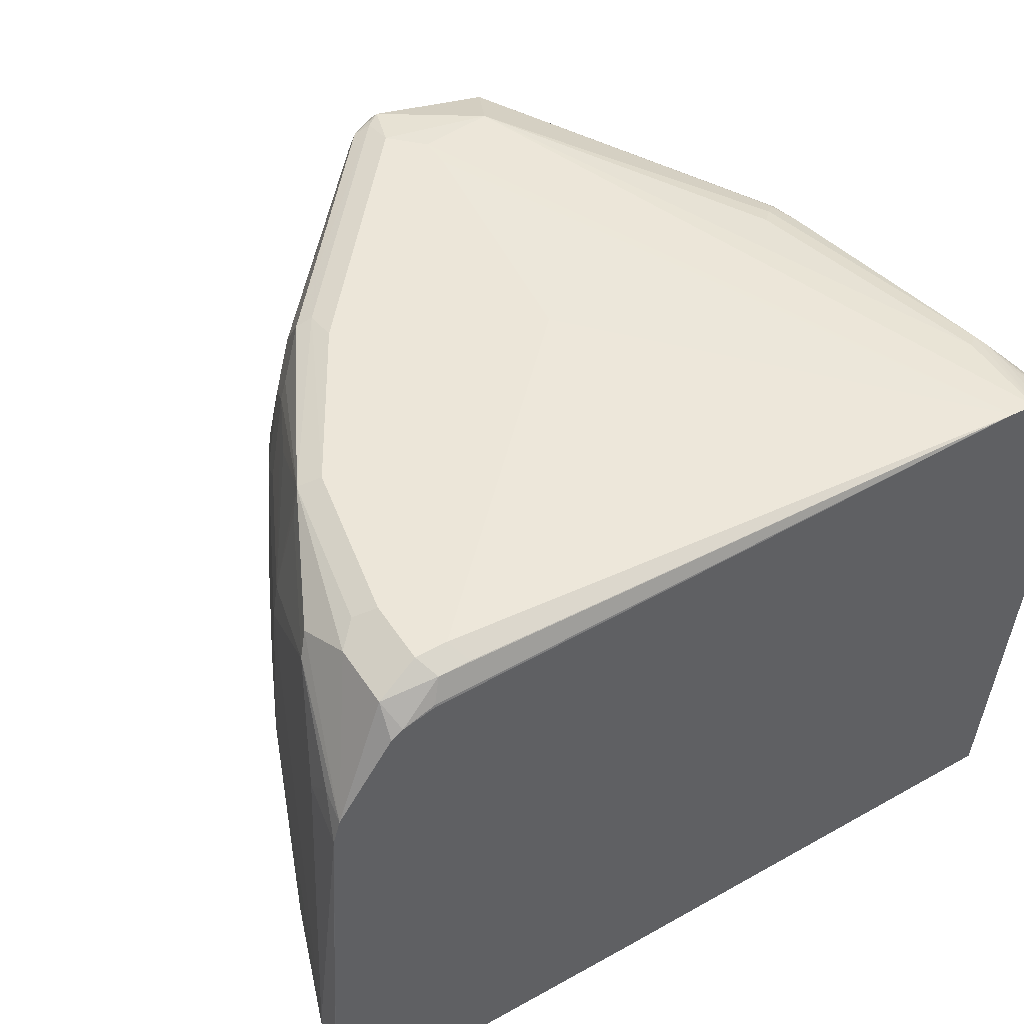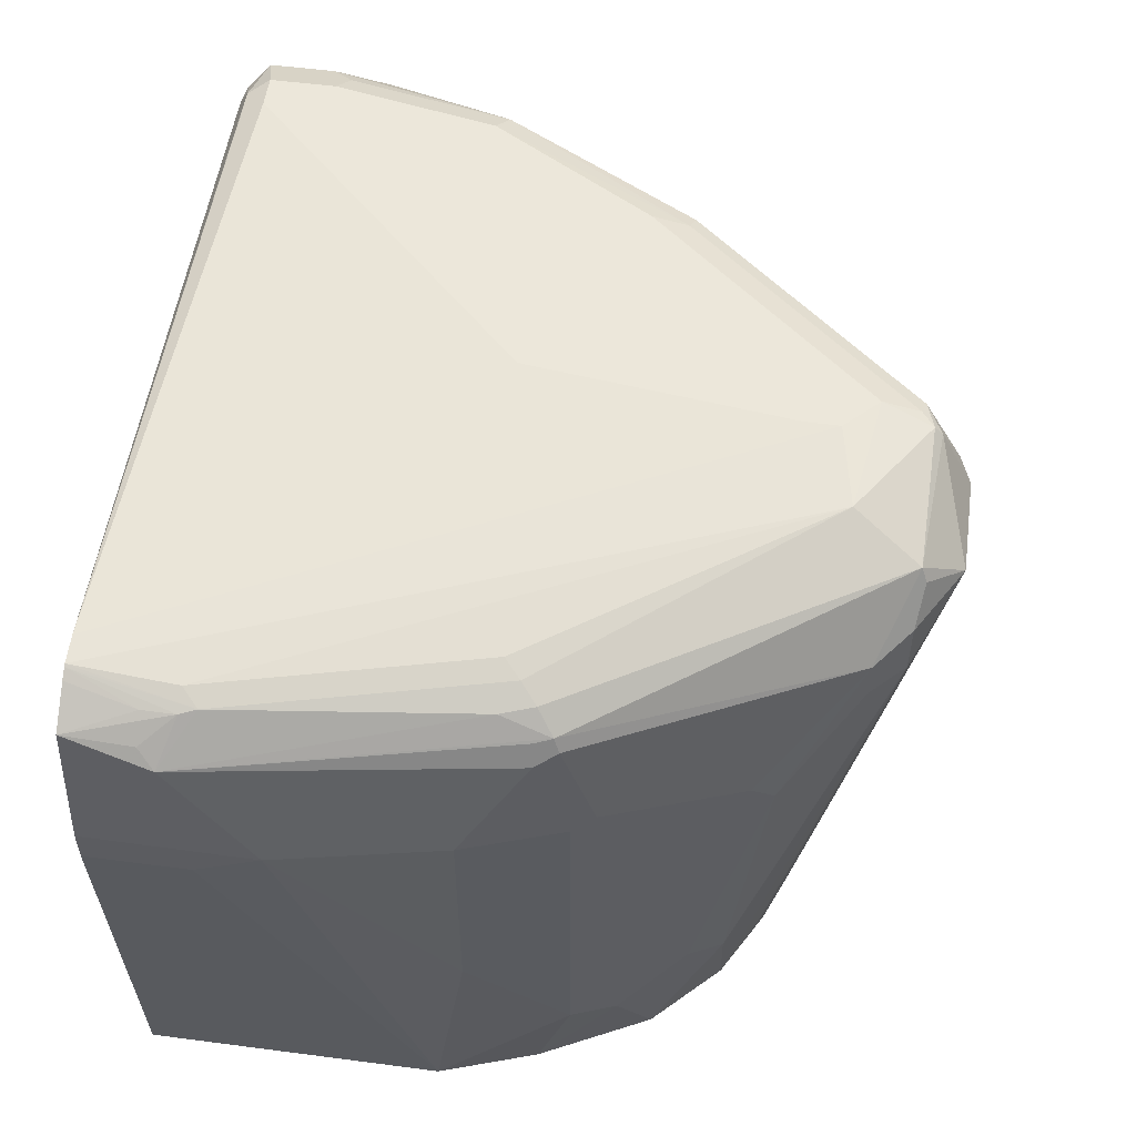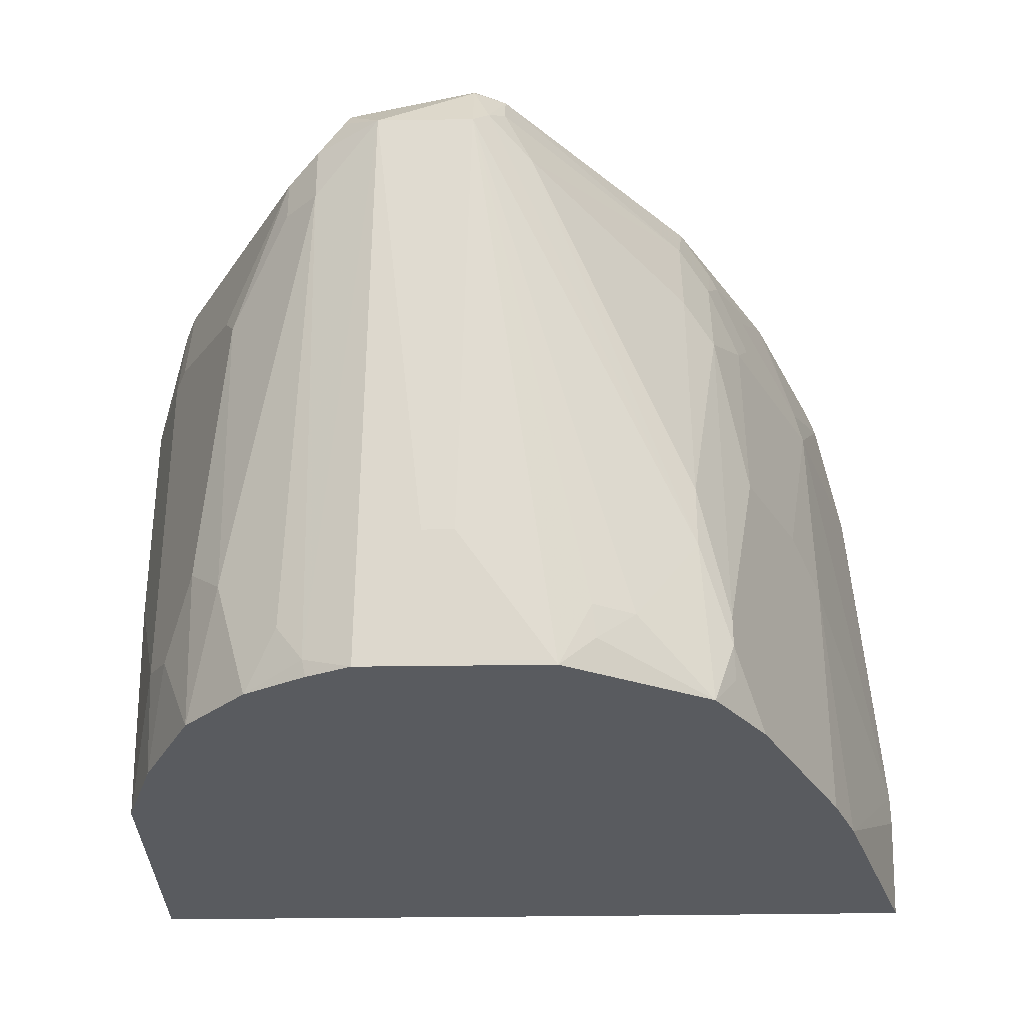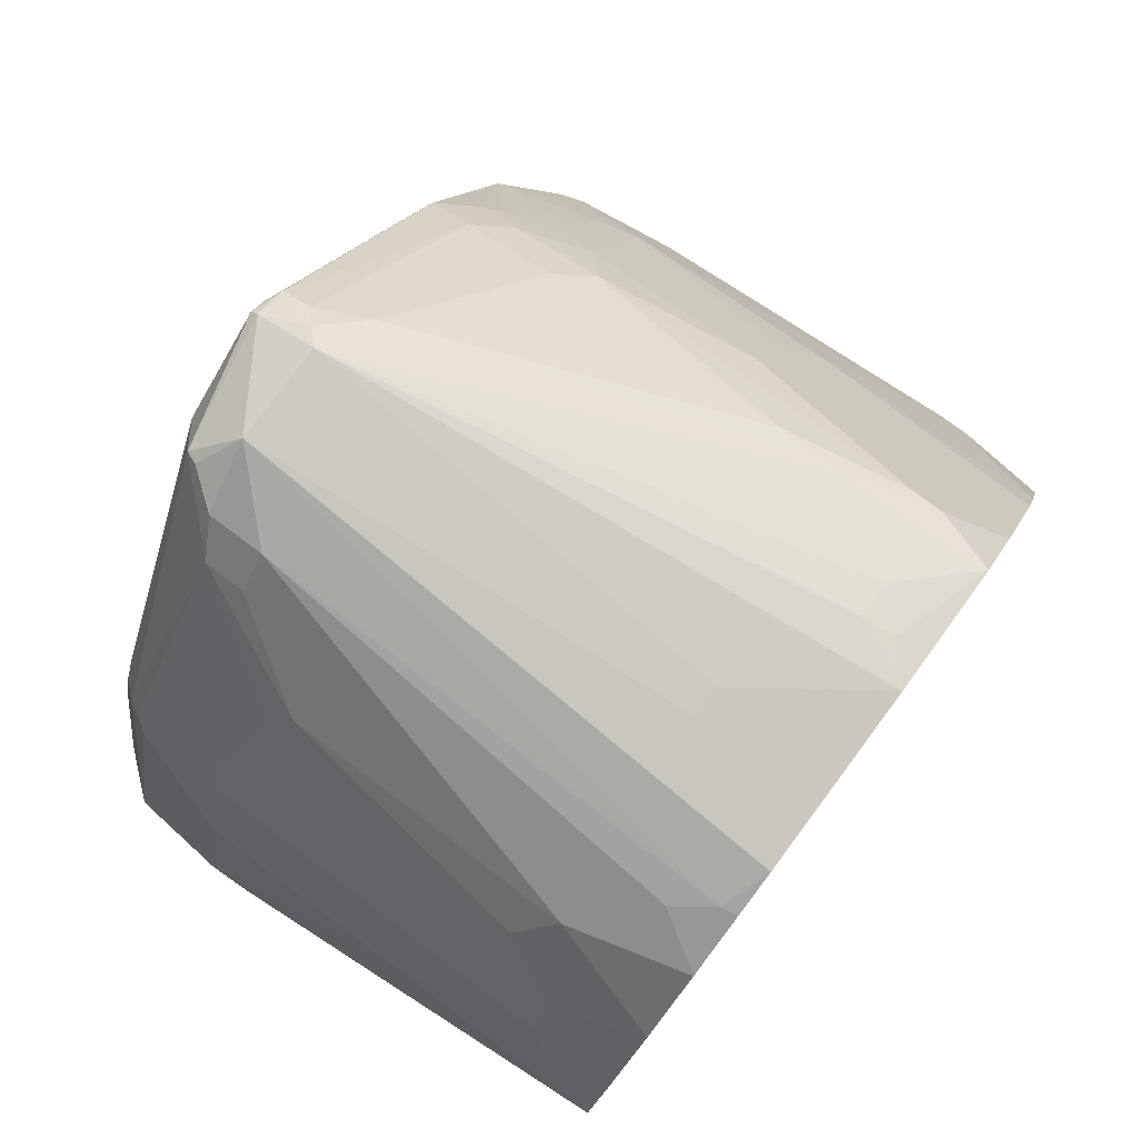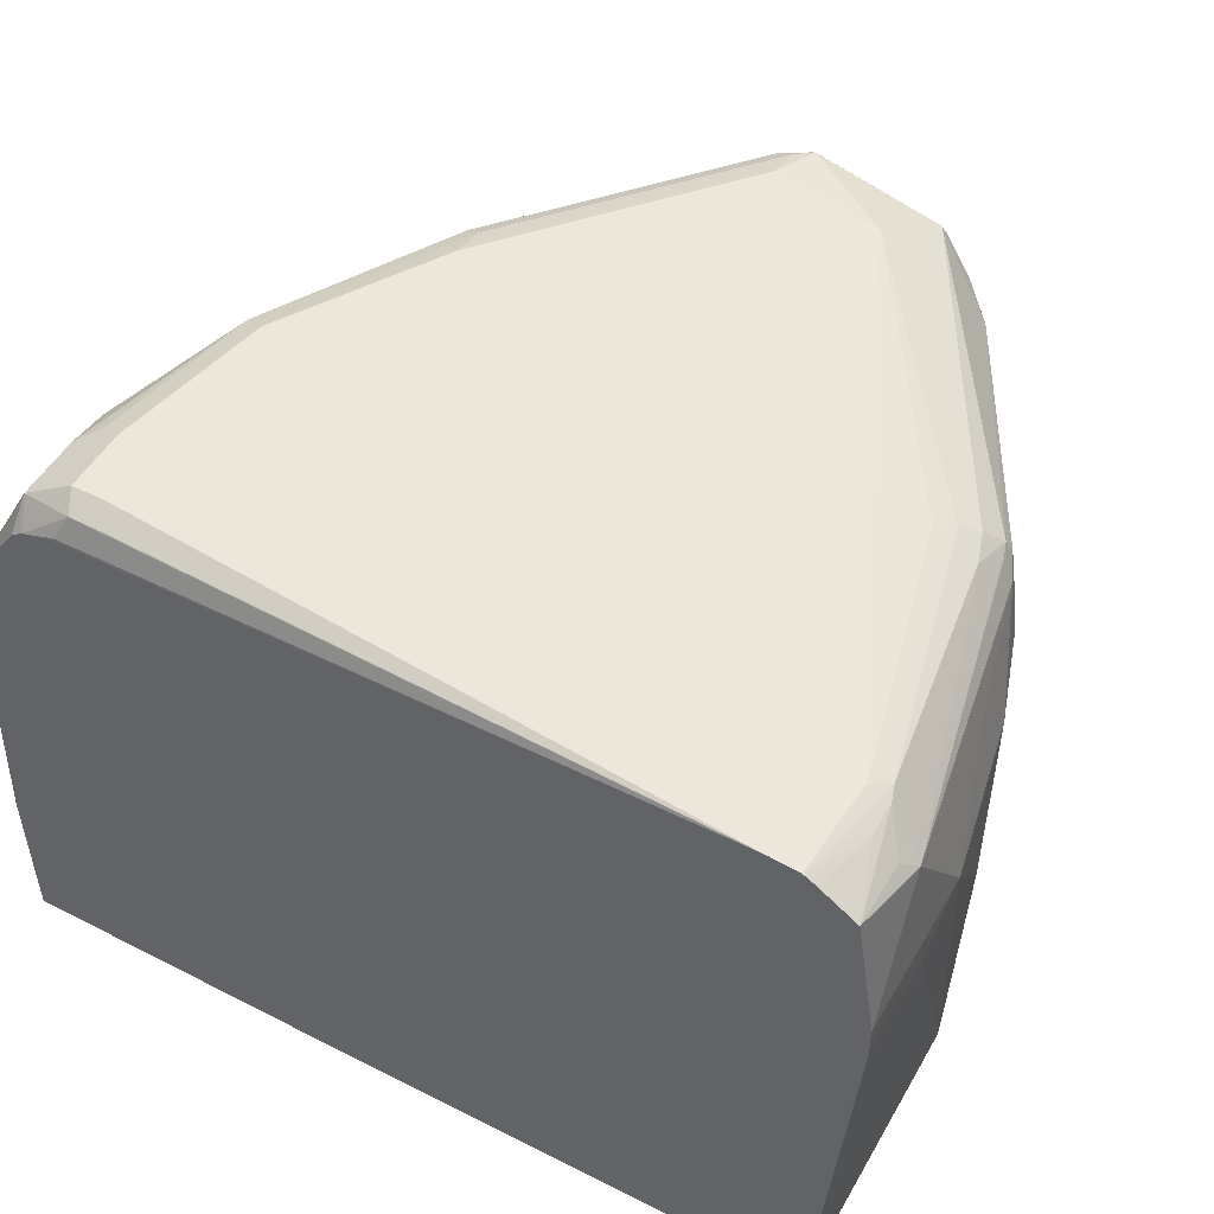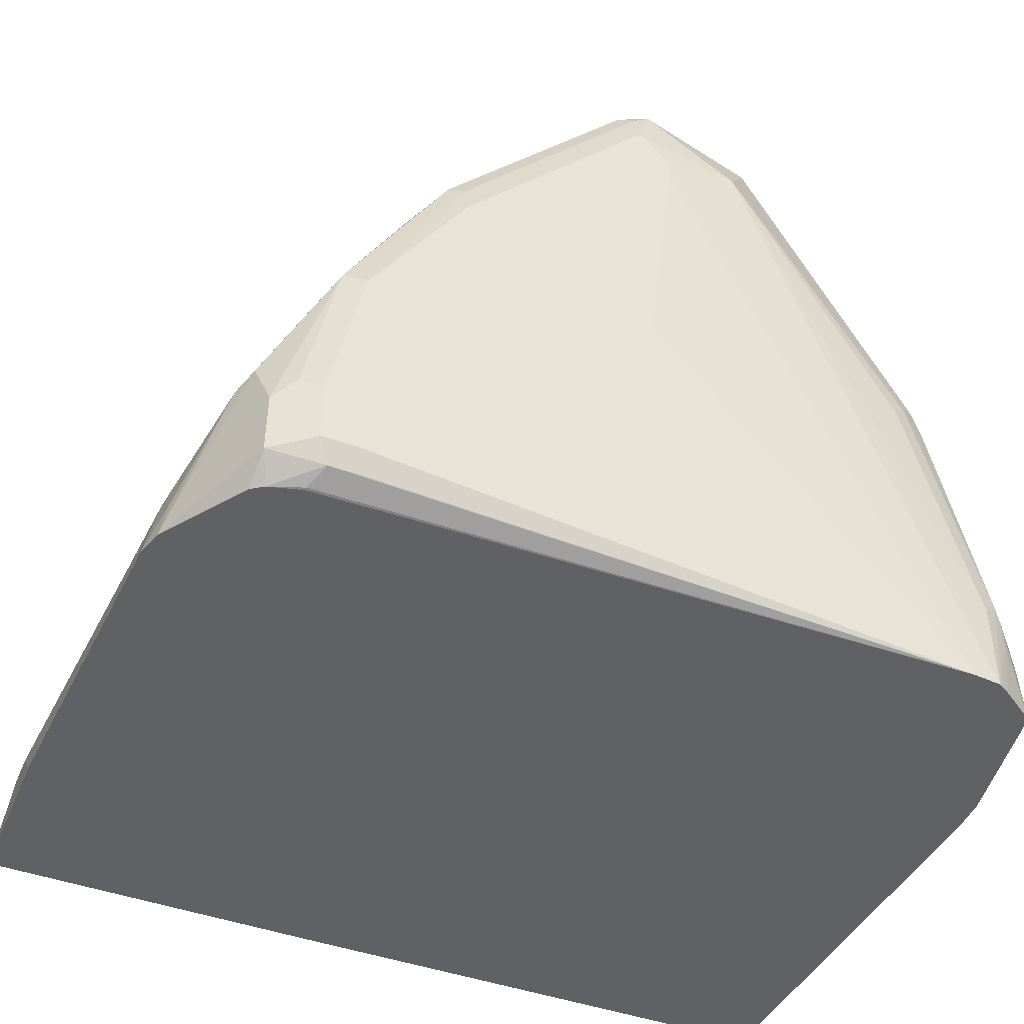
<metadata>
{"format":"obj","ext":"obj","renderer":"f3d","projection":"perspective","resolution":1024,"background":"white","views":[{"elev":49.2,"azim":148.1,"up":"+Y"},{"elev":54.0,"azim":-82.1,"up":"+Y"},{"elev":-32.0,"azim":1.2,"up":"+Y"},{"elev":79.3,"azim":-53.3,"up":"+Z"},{"elev":50.1,"azim":-151.0,"up":"+Y"},{"elev":-45.8,"azim":157.9,"up":"+Z"}]}
</metadata>
<code>
v 0.26 0.2944 -0.2253
v -0.05202 0.2944 0.104
v -0.1907 0.2944 -0.2267
v -0.1907 0.2944 -0.06931
v -0.208 0.52 -0.1733
v -0.208 0.52 -0.2267
v -0.208 0.5387 -0.2267
v -0.208 0.5374 -0.1387
v -0.2037 0.5981 -0.182
v -0.1907 0.572 -0.08666
v -0.1733 0.5894 -0.01736
v -0.1676 0.601 -0.01736
v -0.1647 0.6024 -0.008688
v -0.1676 0.5952 -0.005783
v -0.1733 0.5374 -1.156e-05
v -0.1907 0.5374 -0.05199
v -0.1907 0.4161 -0.05199
v -0.1733 0.3467 -1.156e-05
v -0.1733 0.2944 -0.01736
v -0.1618 0.3409 0.02311
v -0.1445 0.2944 0.04043
v -0.1098 0.2944 0.07509
v -0.1271 0.3583 0.07509
v -0.07801 0.5634 0.1473
v -0.09244 0.3236 0.09244
v -0.07801 0.3034 0.09531
v -0.04335 0.5981 0.169
v -0.07619 0.2944 0.09353
v -0.01734 0.3641 0.1213
v 0.008665 0.5981 0.169
v -5.21e-06 0.3641 0.1213
v 0.05199 0.2944 0.104
v 0.133 0.2944 0.06344
v 0.07153 0.3121 0.09966
v 0.06962 0.3294 0.1039
v 0.09246 0.3294 0.09244
v 0.1271 0.3814 0.07509
v 0.01733 0.6067 0.1625
v 0.008665 0.6327 0.1517
v 0.02598 0.6327 0.143
v 0.008665 0.6371 0.1473
v 0.01733 0.6371 0.1408
v 0.13 0.6327 0.02165
v 0.1271 0.6067 0.04043
v 0.02598 0.6154 0.1517
v 0.04044 0.5894 0.1444
v 0.1271 0.5547 0.05778
v 0.1271 0.4161 0.07509
v 0.1445 0.3294 0.05778
v 0.1445 0.3467 0.05778
v 0.1445 0.5374 0.04043
v 0.1618 0.4507 0.02311
v 0.1618 0.5547 0.00576
v 0.208 0.5547 -0.08665
v 0.1907 0.4507 -0.0347
v 0.208 0.4334 -0.06933
v 0.1618 0.2944 0.02311
v 0.1452 0.3121 0.05198
v 0.208 0.2944 -0.06933
v 0.2211 0.2944 -0.1019
v 0.26 0.3641 -0.208
v 0.26 0.3467 -0.208
v 0.26 0.3814 -0.2253
v 0.2494 0.5551 -0.2257
v 0.2598 0.3812 -0.2257
v 0.06962 0.55 -0.2267
v 0.26 0.2944 -0.2257
v 0.06962 0.2944 -0.2267
v -0.156 0.6282 -0.2267
v 0.2084 0.6179 -0.2257
v 0.2149 0.6136 -0.2257
v 0.2138 0.6298 -0.2138
v 0.1849 0.6356 -0.2196
v 0.1907 0.6241 -0.2253
v 0.1908 0.6227 -0.2257
v 0.1676 0.6356 -0.2196
v 0.1733 0.6414 -0.208
v 0.01733 0.6414 -0.05199
v 0.1907 0.6414 -0.208
v 0.2138 0.6298 -0.1791
v 0.2454 0.5694 -0.2257
v 0.2196 0.6183 -0.1502
v 0.1849 0.6356 -0.08089
v 0.2022 0.6356 -0.1676
v 0.1907 0.6414 -0.1733
v 0.1733 0.6414 -0.08665
v 0.1214 0.6371 0.0195
v 0.01733 0.6414 0.1213
v 0.1214 0.6414 -7.5e-07
v -5.21e-06 0.6414 0.104
v -0.04335 0.6371 0.1127
v -0.06069 0.6197 0.1473
v -0.05202 0.6306 0.1213
v -0.1473 0.6197 -0.02604
v -0.156 0.6132 -0.01736
v -0.1618 0.6125 -0.03464
v -0.182 0.6197 -0.1647
v -0.1387 0.6241 -0.03464
v -0.1733 0.6241 -0.1733
v -0.1707 0.6267 -0.2267
v -0.172 0.626 -0.2267
v -0.1849 0.6183 -0.1733
v -0.1849 0.6183 -0.1907
v -0.1971 0.609 -0.2267
v -0.1773 0.6227 -0.2267
v -0.1972 0.6067 -0.1907
v -0.09532 0.5851 0.13
v -0.06357 0.6125 0.1502
v -0.07801 0.5937 0.1473
v -0.09532 0.5634 0.13
v -0.1271 0.5143 0.09244
v -0.1445 0.3756 0.05778
v -0.1676 0.5432 0.01153
v -0.1329 0.5258 0.08086
v -5.21e-06 0.6414 0.08667
v 0.1474 0.6154 0.004304
v 0.1517 0.6067 0.002151
v 0.1445 0.5894 0.02311
v 0.169 0.572 -0.0152
v 0.2037 0.572 -0.0845
v 0.2253 0.6067 -0.156
v 0.2427 0.5547 -0.1907
v 0.2427 0.572 -0.208
v 0.1907 0.6241 -0.08665
v 0.169 0.6067 -0.03251
f 102 9 97
f 102 106 9
f 103 104 102
f 102 104 106
f 104 9 106
f 101 100 105
f 104 100 7
f 105 100 104
f 103 101 105
f 97 9 96
f 103 105 104
f 104 7 9
f 96 9 13
f 109 24 27
f 95 13 92
f 92 13 107
f 108 92 107
f 108 27 92
f 108 109 27
f 108 107 109
f 109 107 24
f 103 102 101
f 110 24 107
f 110 23 24
f 111 23 110
f 111 112 23
f 111 20 112
f 95 96 13
f 101 102 97
f 91 93 92
f 97 99 100
f 15 20 111
f 80 84 83
f 80 85 84
f 80 79 85
f 85 79 86
f 85 86 84
f 83 84 86
f 87 43 83
f 87 42 43
f 87 88 42
f 87 89 88
f 87 86 89
f 89 86 88
f 88 86 78
f 90 88 78
f 91 88 90
f 91 41 88
f 91 92 41
f 94 93 91
f 94 92 93
f 94 95 92
f 94 96 95
f 94 97 96
f 94 98 97
f 94 91 98
f 99 98 91
f 97 98 99
f 101 97 100
f 87 83 86
f 81 71 72
f 15 16 18
f 53 118 51
f 53 117 118
f 53 119 117
f 53 120 119
f 53 54 120
f 54 121 120
f 54 122 121
f 54 61 122
f 54 56 61
f 122 61 64
f 123 122 64
f 123 121 122
f 123 81 121
f 123 64 81
f 81 64 66
f 81 66 71
f 82 121 81
f 82 124 121
f 82 83 124
f 83 120 124
f 83 125 120
f 83 117 125
f 125 117 120
f 119 120 117
f 124 120 121
f 51 47 48
f 80 83 82
f 51 118 47
f 47 118 44
f 43 44 118
f 116 43 118
f 113 15 111
f 113 14 15
f 113 114 14
f 113 111 114
f 111 107 114
f 111 110 107
f 14 114 107
f 14 107 13
f 20 21 112
f 112 21 23
f 92 27 39
f 41 92 39
f 39 27 30
f 15 18 20
f 100 69 7
f 99 91 100
f 91 90 69
f 115 69 90
f 115 78 69
f 115 90 78
f 7 69 3
f 68 3 69
f 68 1 3
f 41 42 88
f 79 78 86
f 116 83 43
f 116 117 83
f 116 118 117
f 100 91 69
f 80 82 81
f 40 44 43
f 80 72 79
f 25 24 22
f 26 24 25
f 26 27 24
f 26 2 27
f 28 2 26
f 28 22 2
f 28 26 22
f 26 25 22
f 29 27 2
f 29 30 27
f 31 30 29
f 31 32 30
f 31 2 32
f 31 29 2
f 32 2 33
f 34 32 33
f 35 32 34
f 35 30 32
f 35 36 30
f 35 34 36
f 34 33 36
f 36 33 37
f 36 37 30
f 38 30 37
f 38 39 30
f 40 39 38
f 40 41 39
f 22 24 23
f 40 42 41
f 22 23 21
f 21 4 2
f 2 3 1
f 4 3 2
f 5 3 4
f 6 3 5
f 6 7 3
f 6 5 7
f 8 7 5
f 8 9 7
f 10 9 8
f 11 9 10
f 12 9 11
f 12 13 9
f 12 11 13
f 11 14 13
f 11 15 14
f 11 16 15
f 11 10 16
f 10 8 16
f 80 81 72
f 17 18 16
f 17 4 18
f 17 8 4
f 8 5 4
f 19 18 4
f 19 20 18
f 19 21 20
f 19 4 21
f 22 21 2
f 40 43 42
f 17 16 8
f 40 38 45
f 33 2 1
f 63 61 1
f 63 64 61
f 65 64 63
f 65 66 64
f 65 67 66
f 65 63 67
f 63 1 67
f 67 1 68
f 67 68 66
f 66 68 69
f 70 66 69
f 70 71 66
f 70 72 71
f 70 73 72
f 70 74 73
f 70 75 74
f 75 69 74
f 74 69 73
f 76 73 69
f 76 77 73
f 76 69 77
f 77 69 78
f 77 78 79
f 77 79 73
f 79 72 73
f 40 45 44
f 59 33 1
f 60 59 1
f 70 69 75
f 62 1 61
f 46 45 38
f 62 60 1
f 46 44 45
f 46 47 44
f 46 48 47
f 46 37 48
f 49 48 37
f 50 48 49
f 50 51 48
f 52 51 50
f 52 53 51
f 52 54 53
f 55 54 52
f 46 38 37
f 55 52 56
f 60 61 56
f 62 61 60
f 55 56 54
f 60 56 59
f 57 59 56
f 49 37 33
f 57 33 59
f 58 33 57
f 58 57 49
f 50 49 57
f 52 50 57
f 52 57 56
f 58 49 33

</code>
